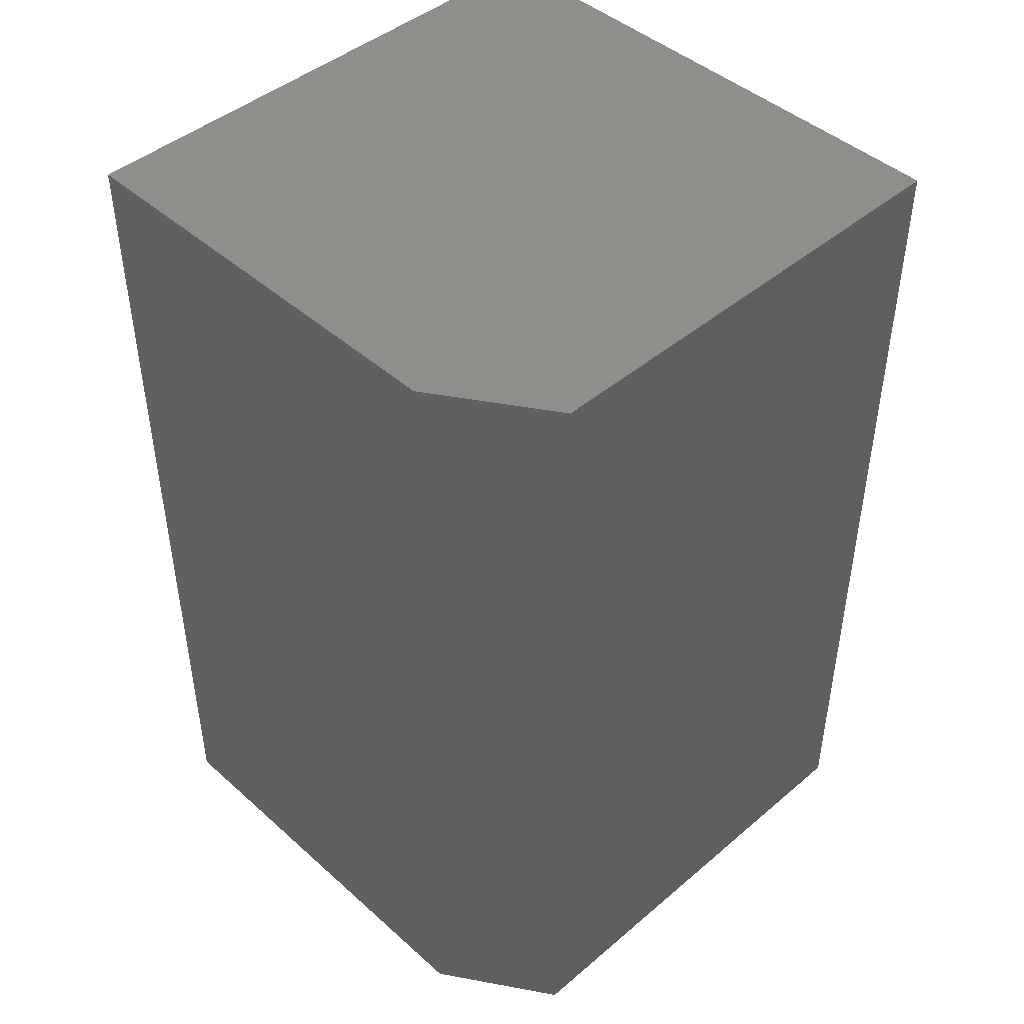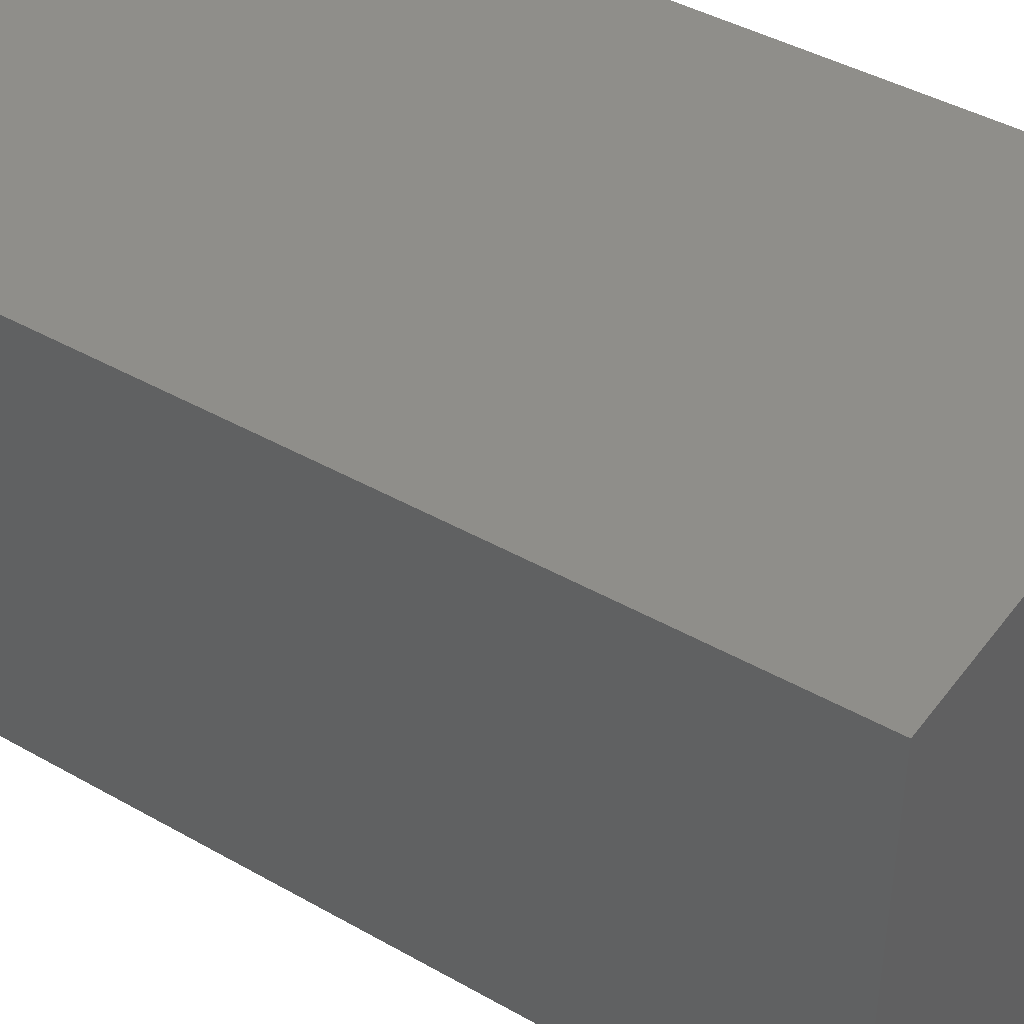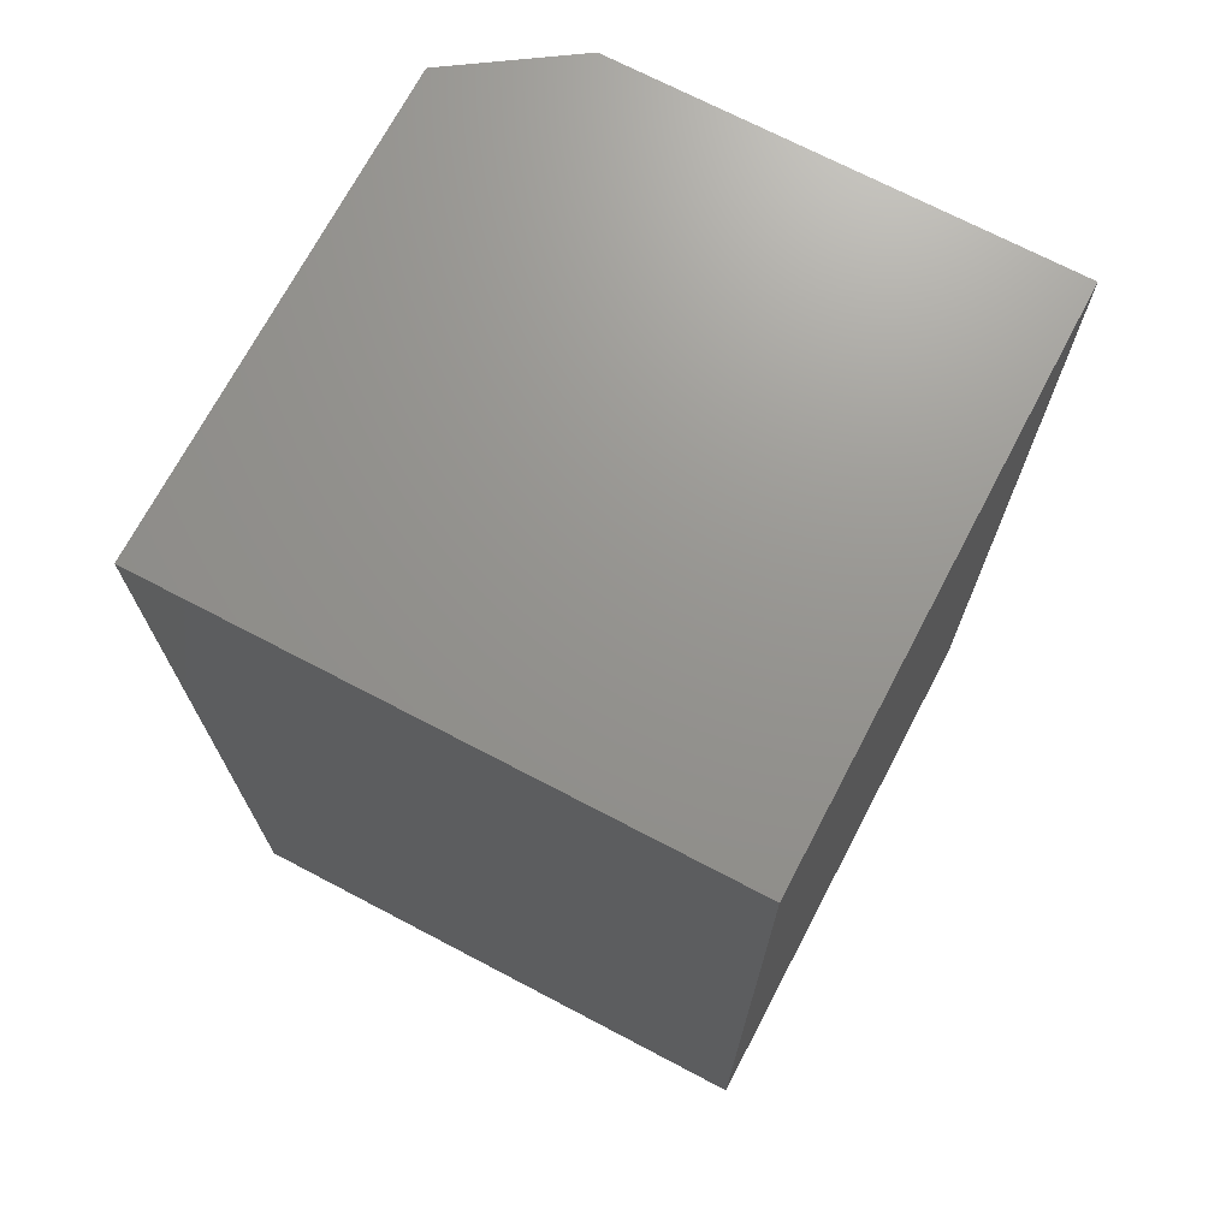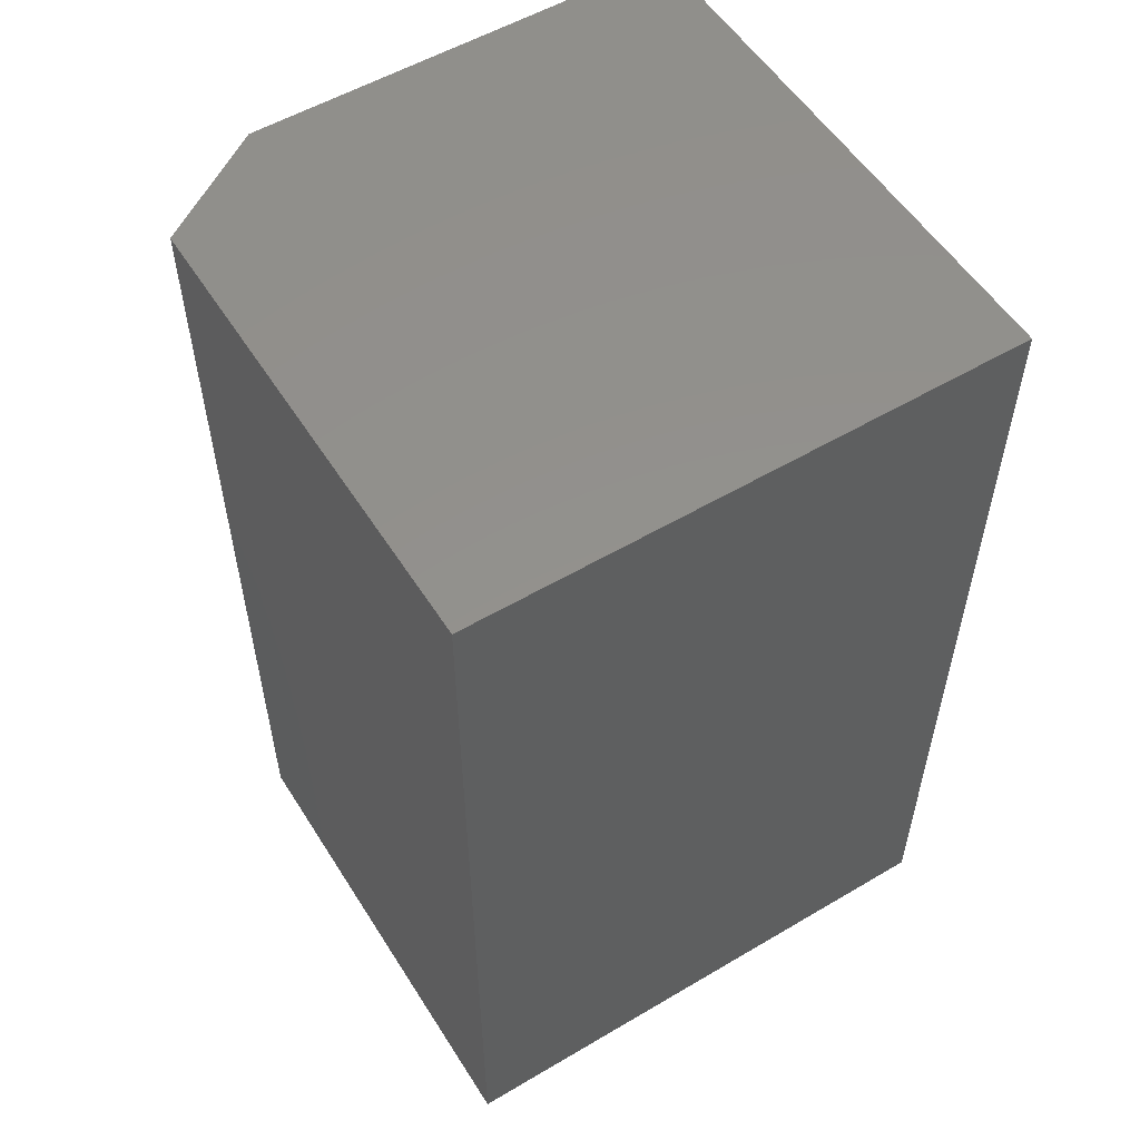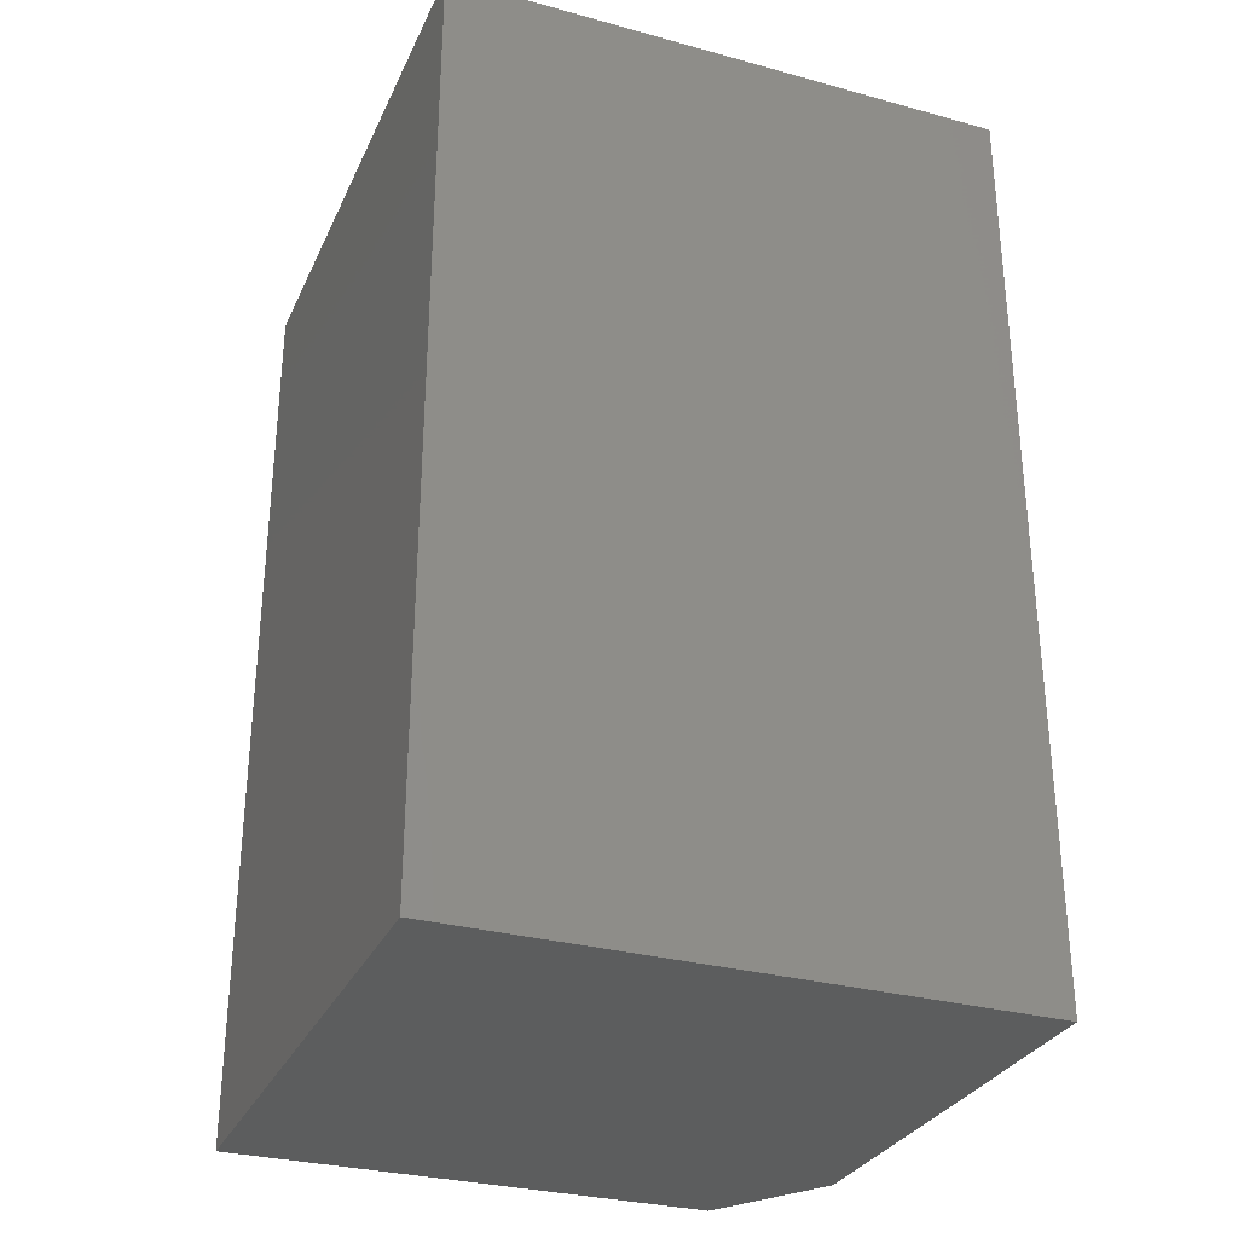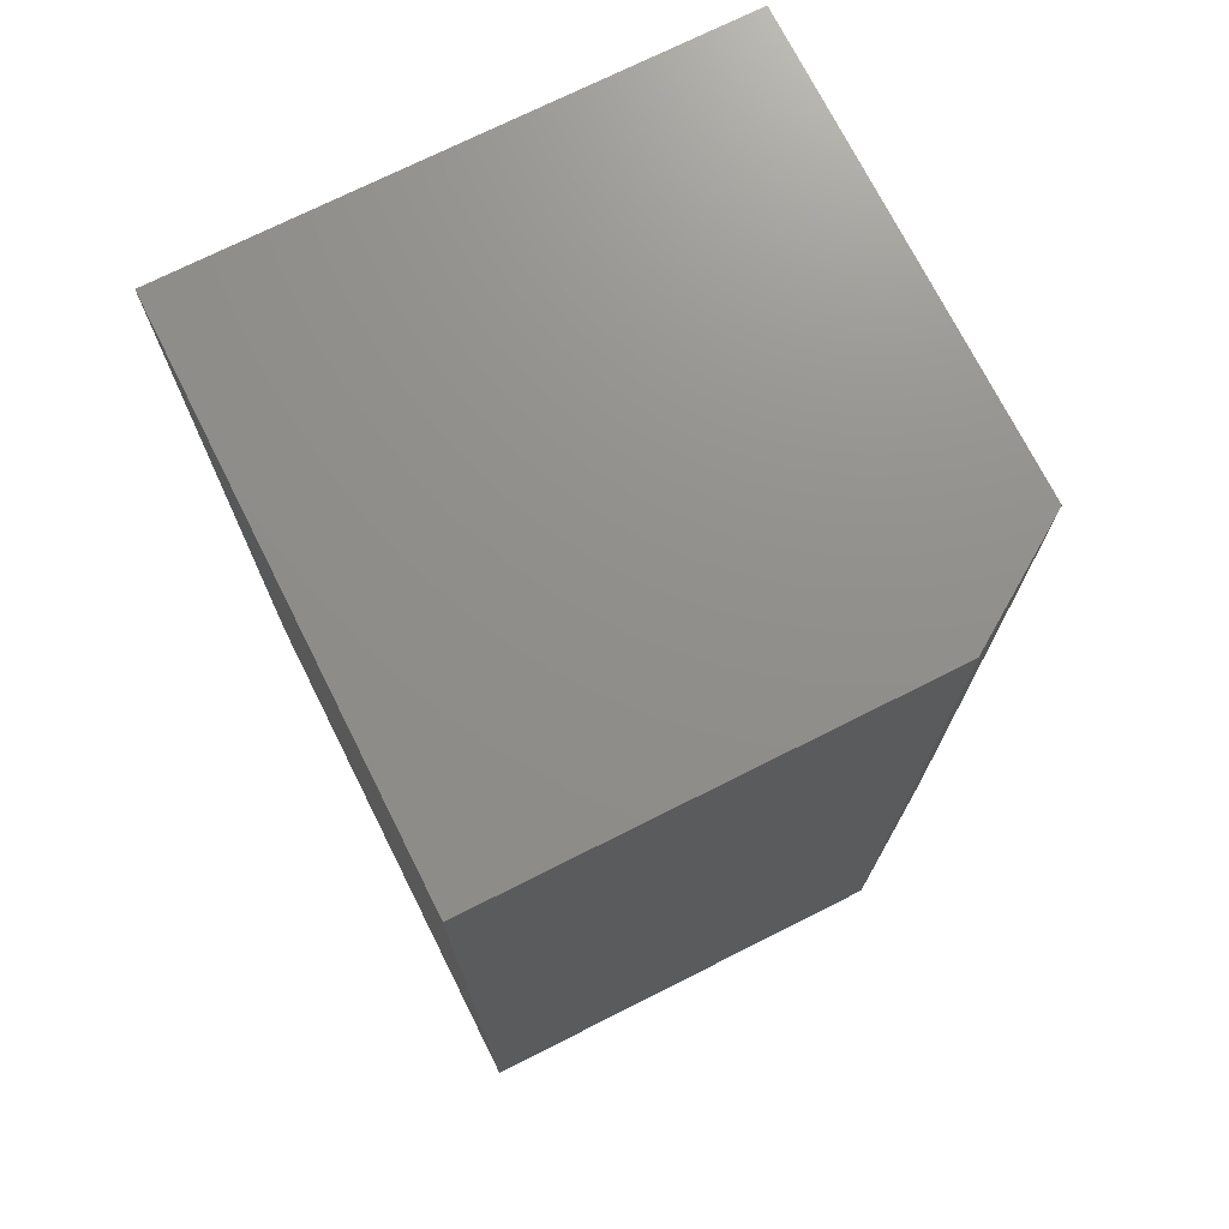
<metadata>
{"format":"stl","ext":"stl","renderer":"f3d","projection":"perspective","resolution":1024,"background":"white","views":[{"elev":45.1,"azim":135.7,"up":"+Y"},{"elev":42.9,"azim":124.0,"up":"+Z"},{"elev":71.0,"azim":-62.3,"up":"+Y"},{"elev":54.9,"azim":-121.9,"up":"+Y"},{"elev":-30.5,"azim":-21.5,"up":"+Y"},{"elev":72.9,"azim":63.3,"up":"+Y"}]}
</metadata>
<code>
# stl→obj: 10 verts, 16 faces
v 0.2266 -0.75 0.2266
v -0.2266 -0.75 0.2266
v 0.2266 -0.75 -0.1328
v -0.2266 -0.75 -0.2266
v 0.1641 -0.75 -0.2266
v 0.1641 2.168e-17 -0.2266
v -0.2266 0 -0.2266
v 0.2266 3.036e-17 -0.1328
v -0.2266 2.515e-17 0.2266
v 0.2266 5.031e-17 0.2266
f 1 2 3
f 3 2 4
f 3 4 5
f 6 7 8
f 8 7 9
f 8 9 10
f 8 10 3
f 3 10 1
f 7 6 4
f 4 6 5
f 5 6 3
f 3 6 8
f 9 7 2
f 2 7 4
f 10 9 1
f 1 9 2

</code>
